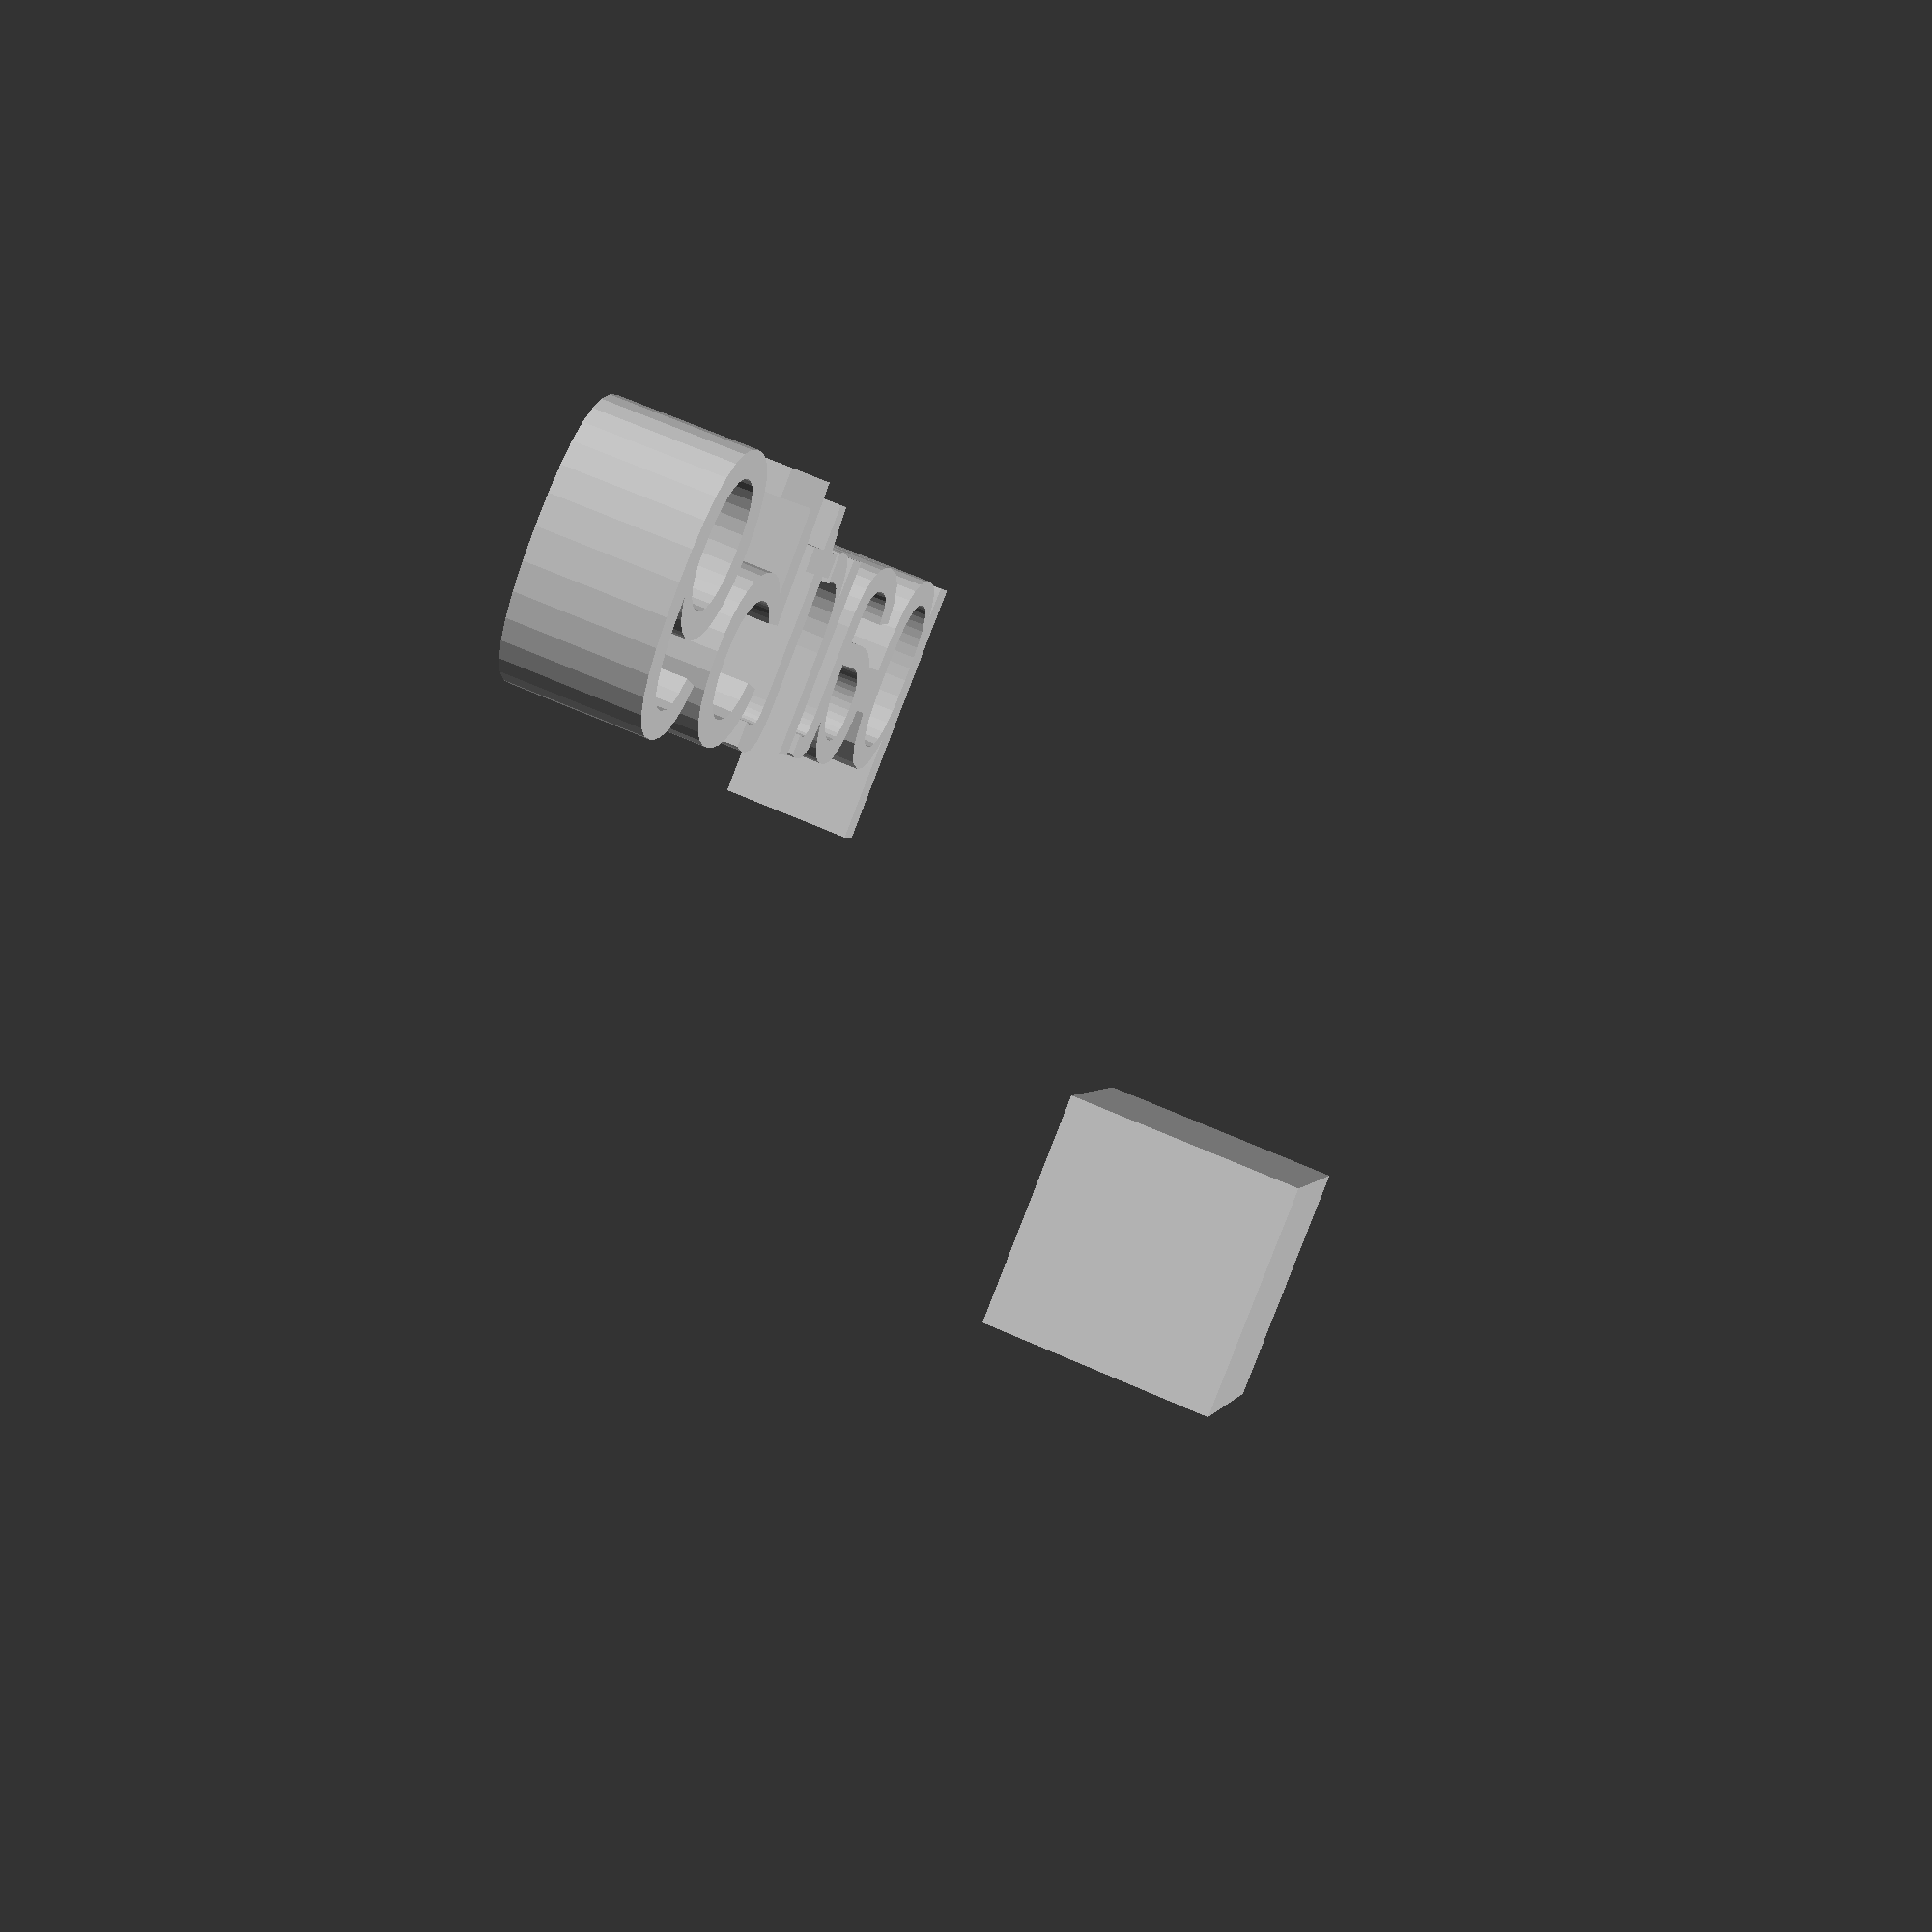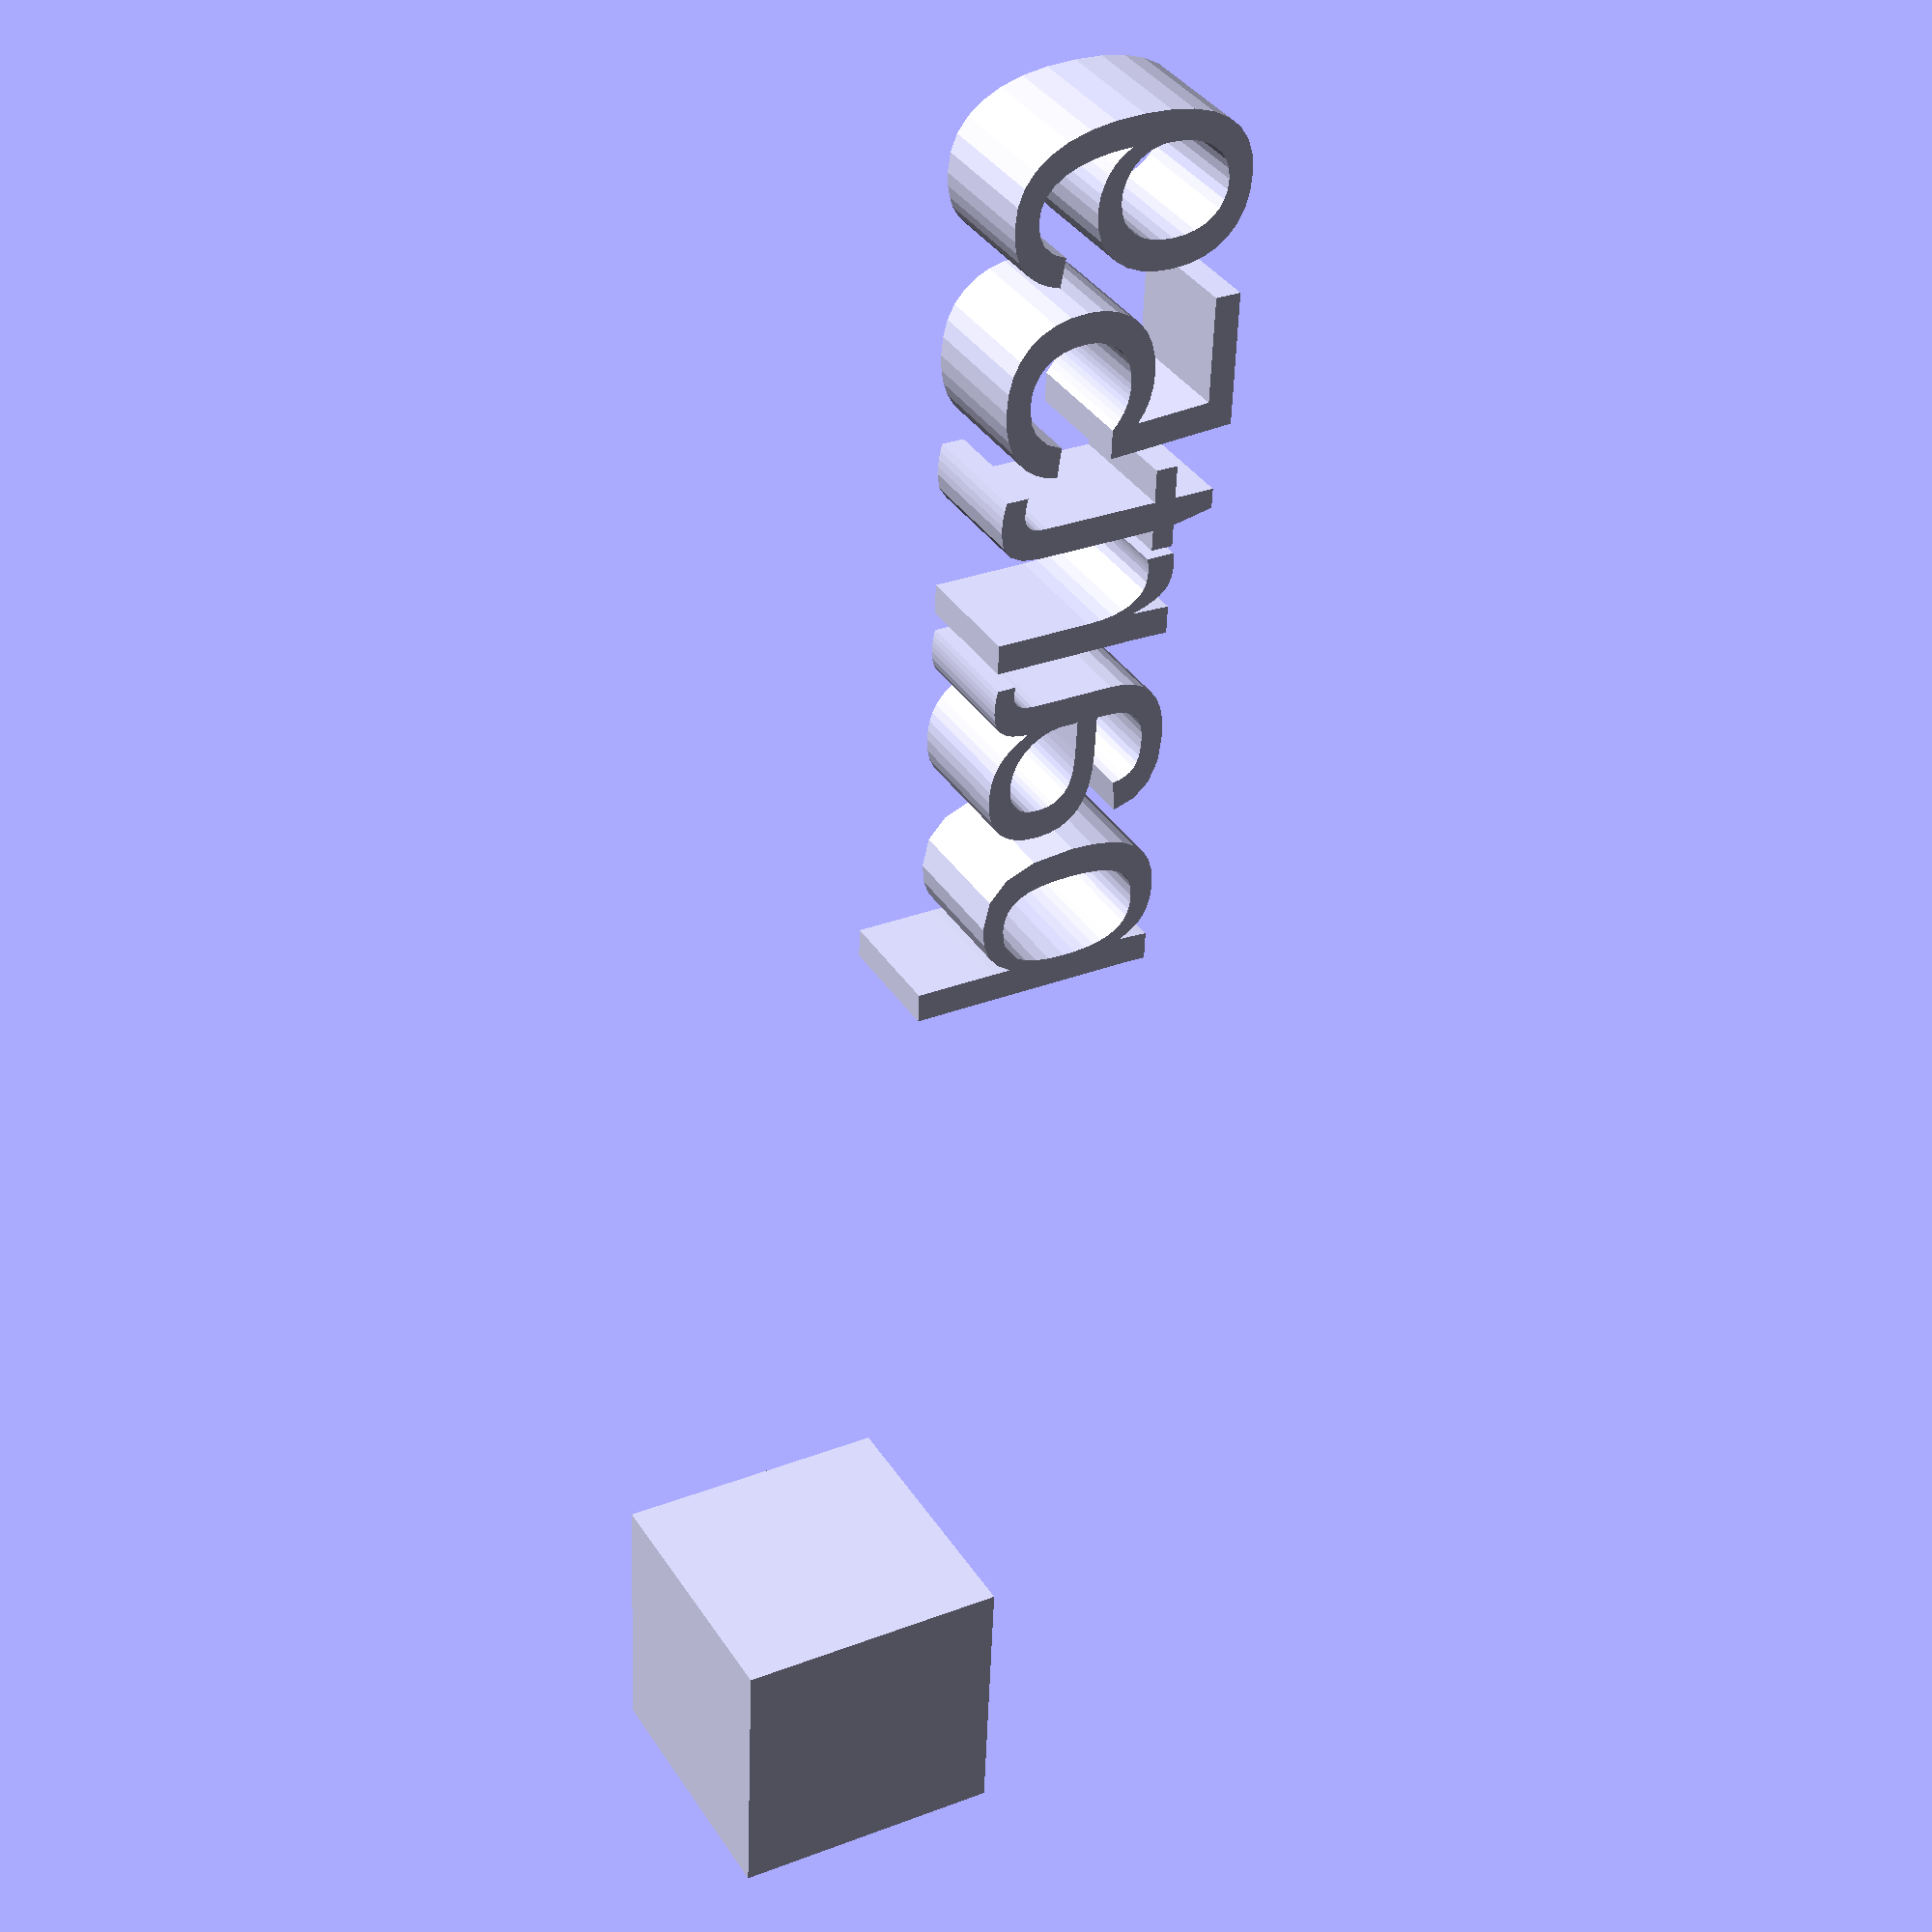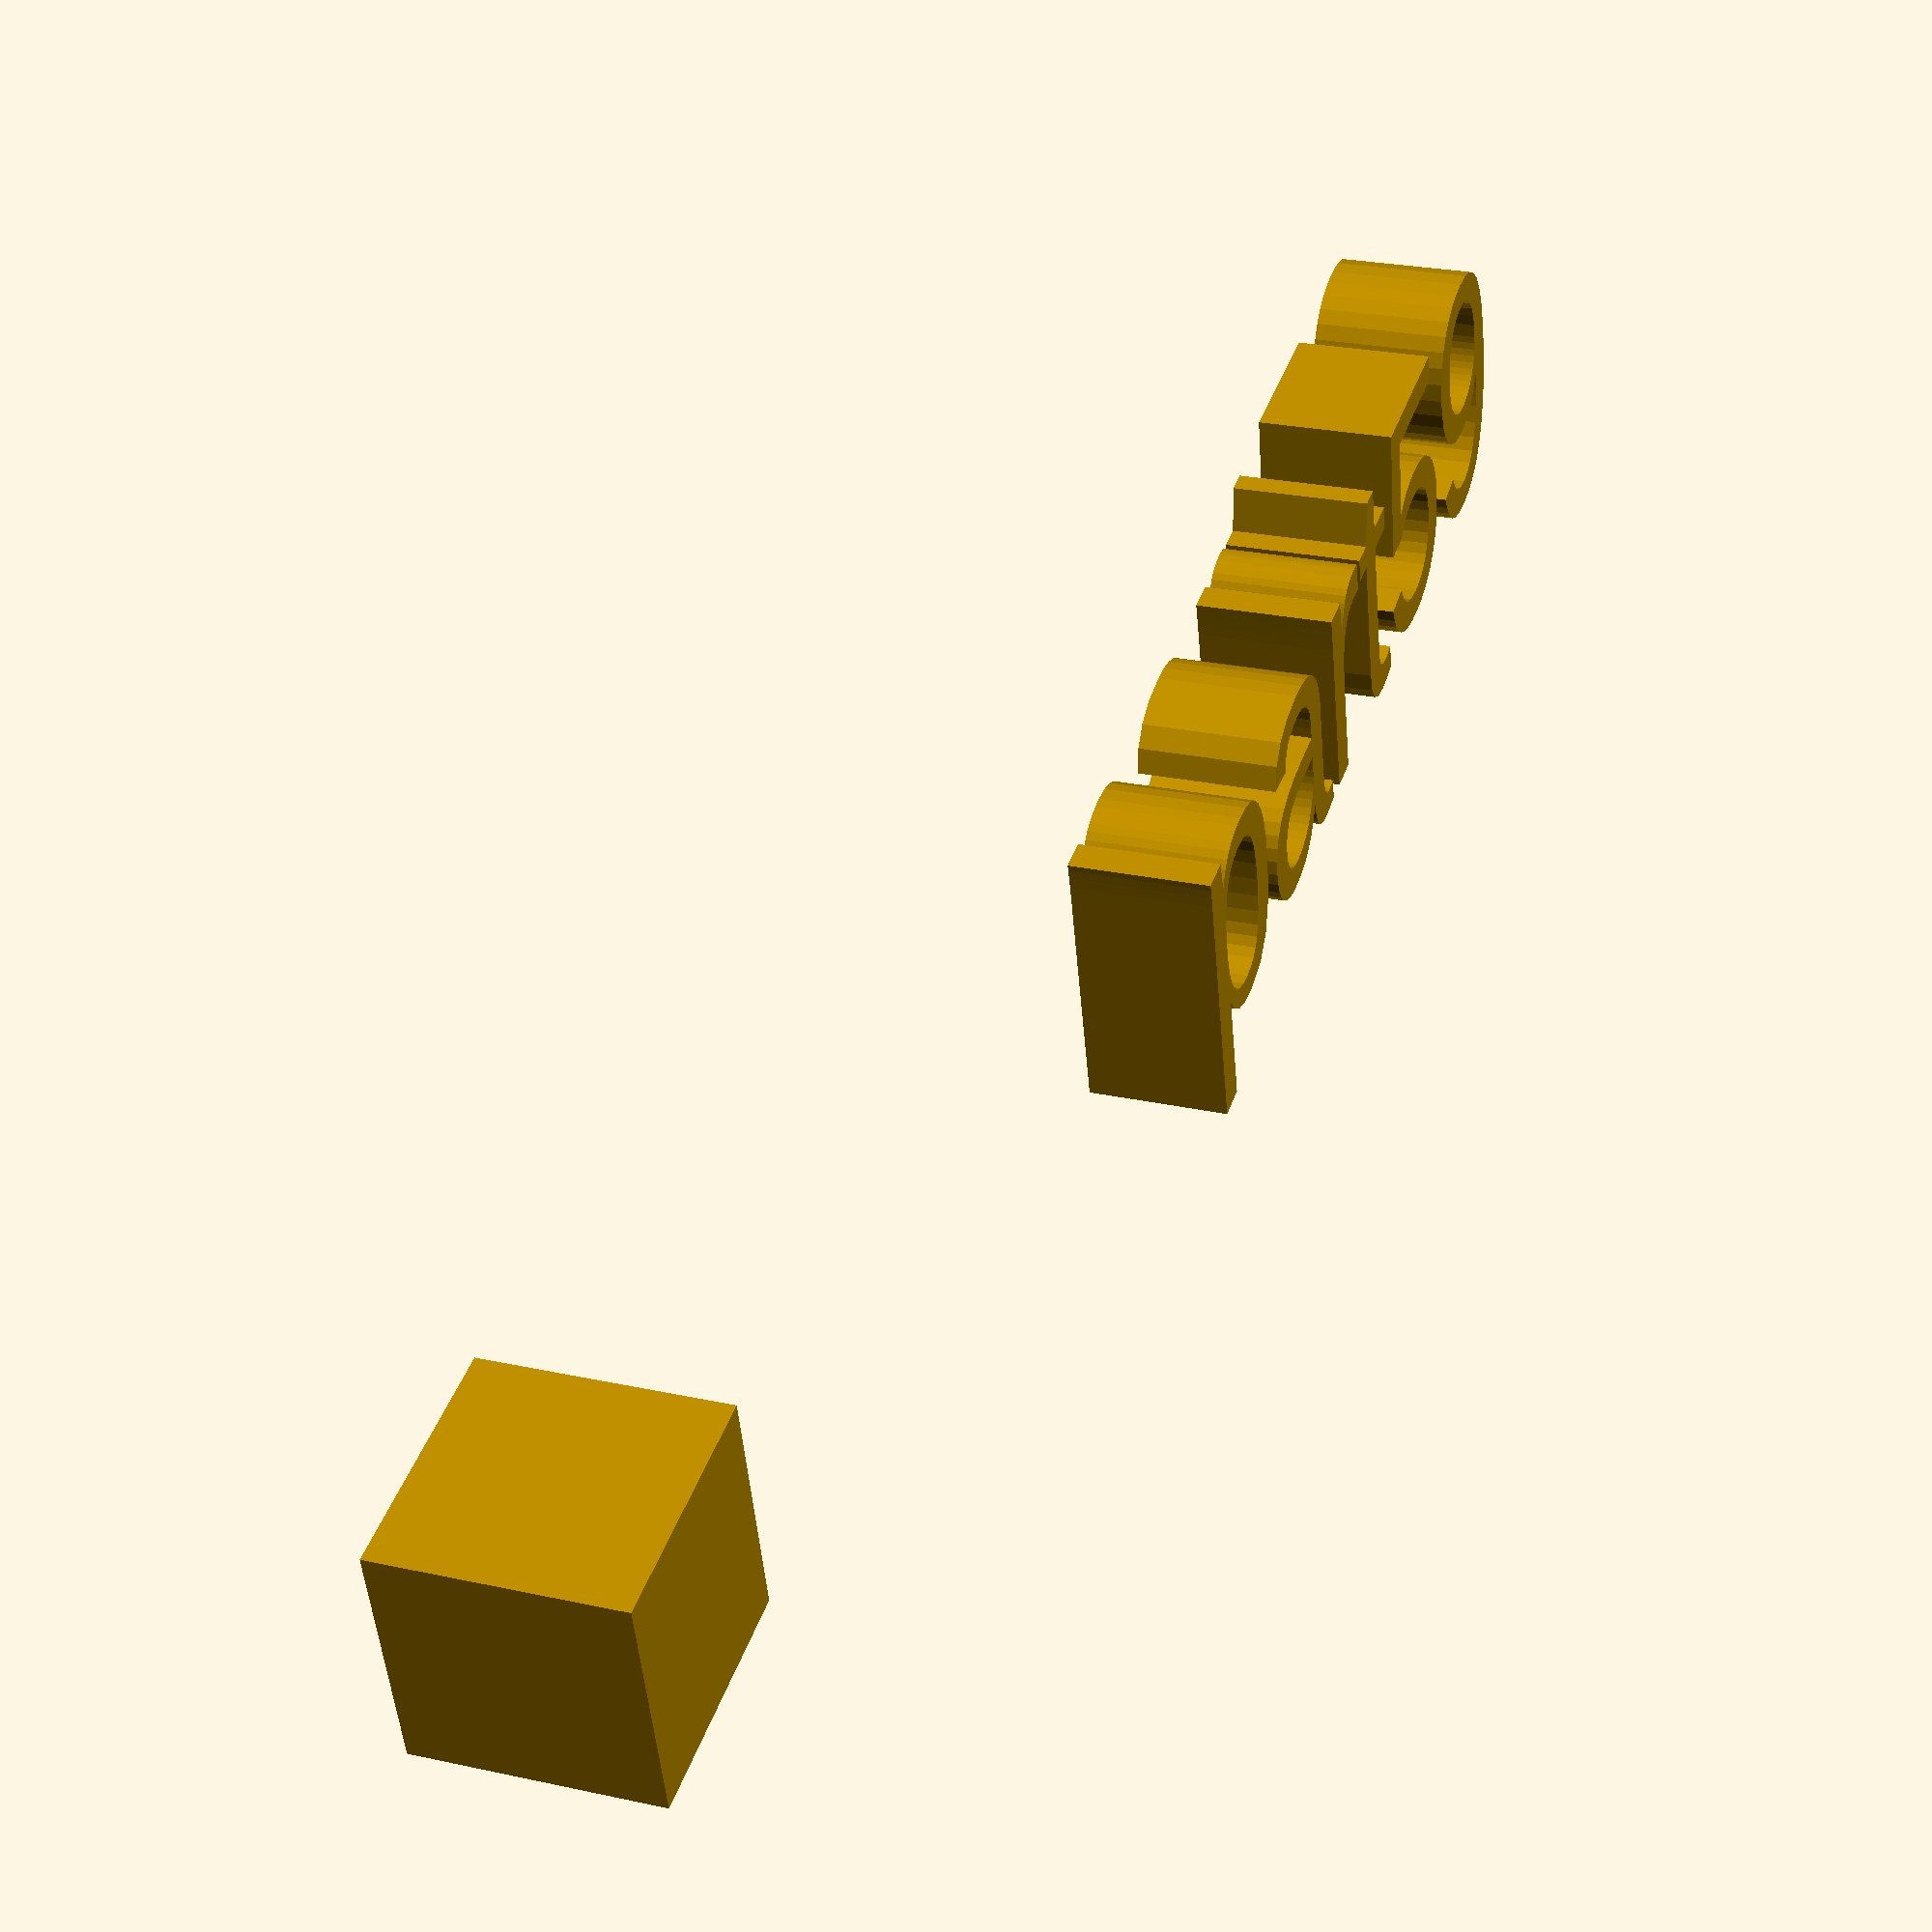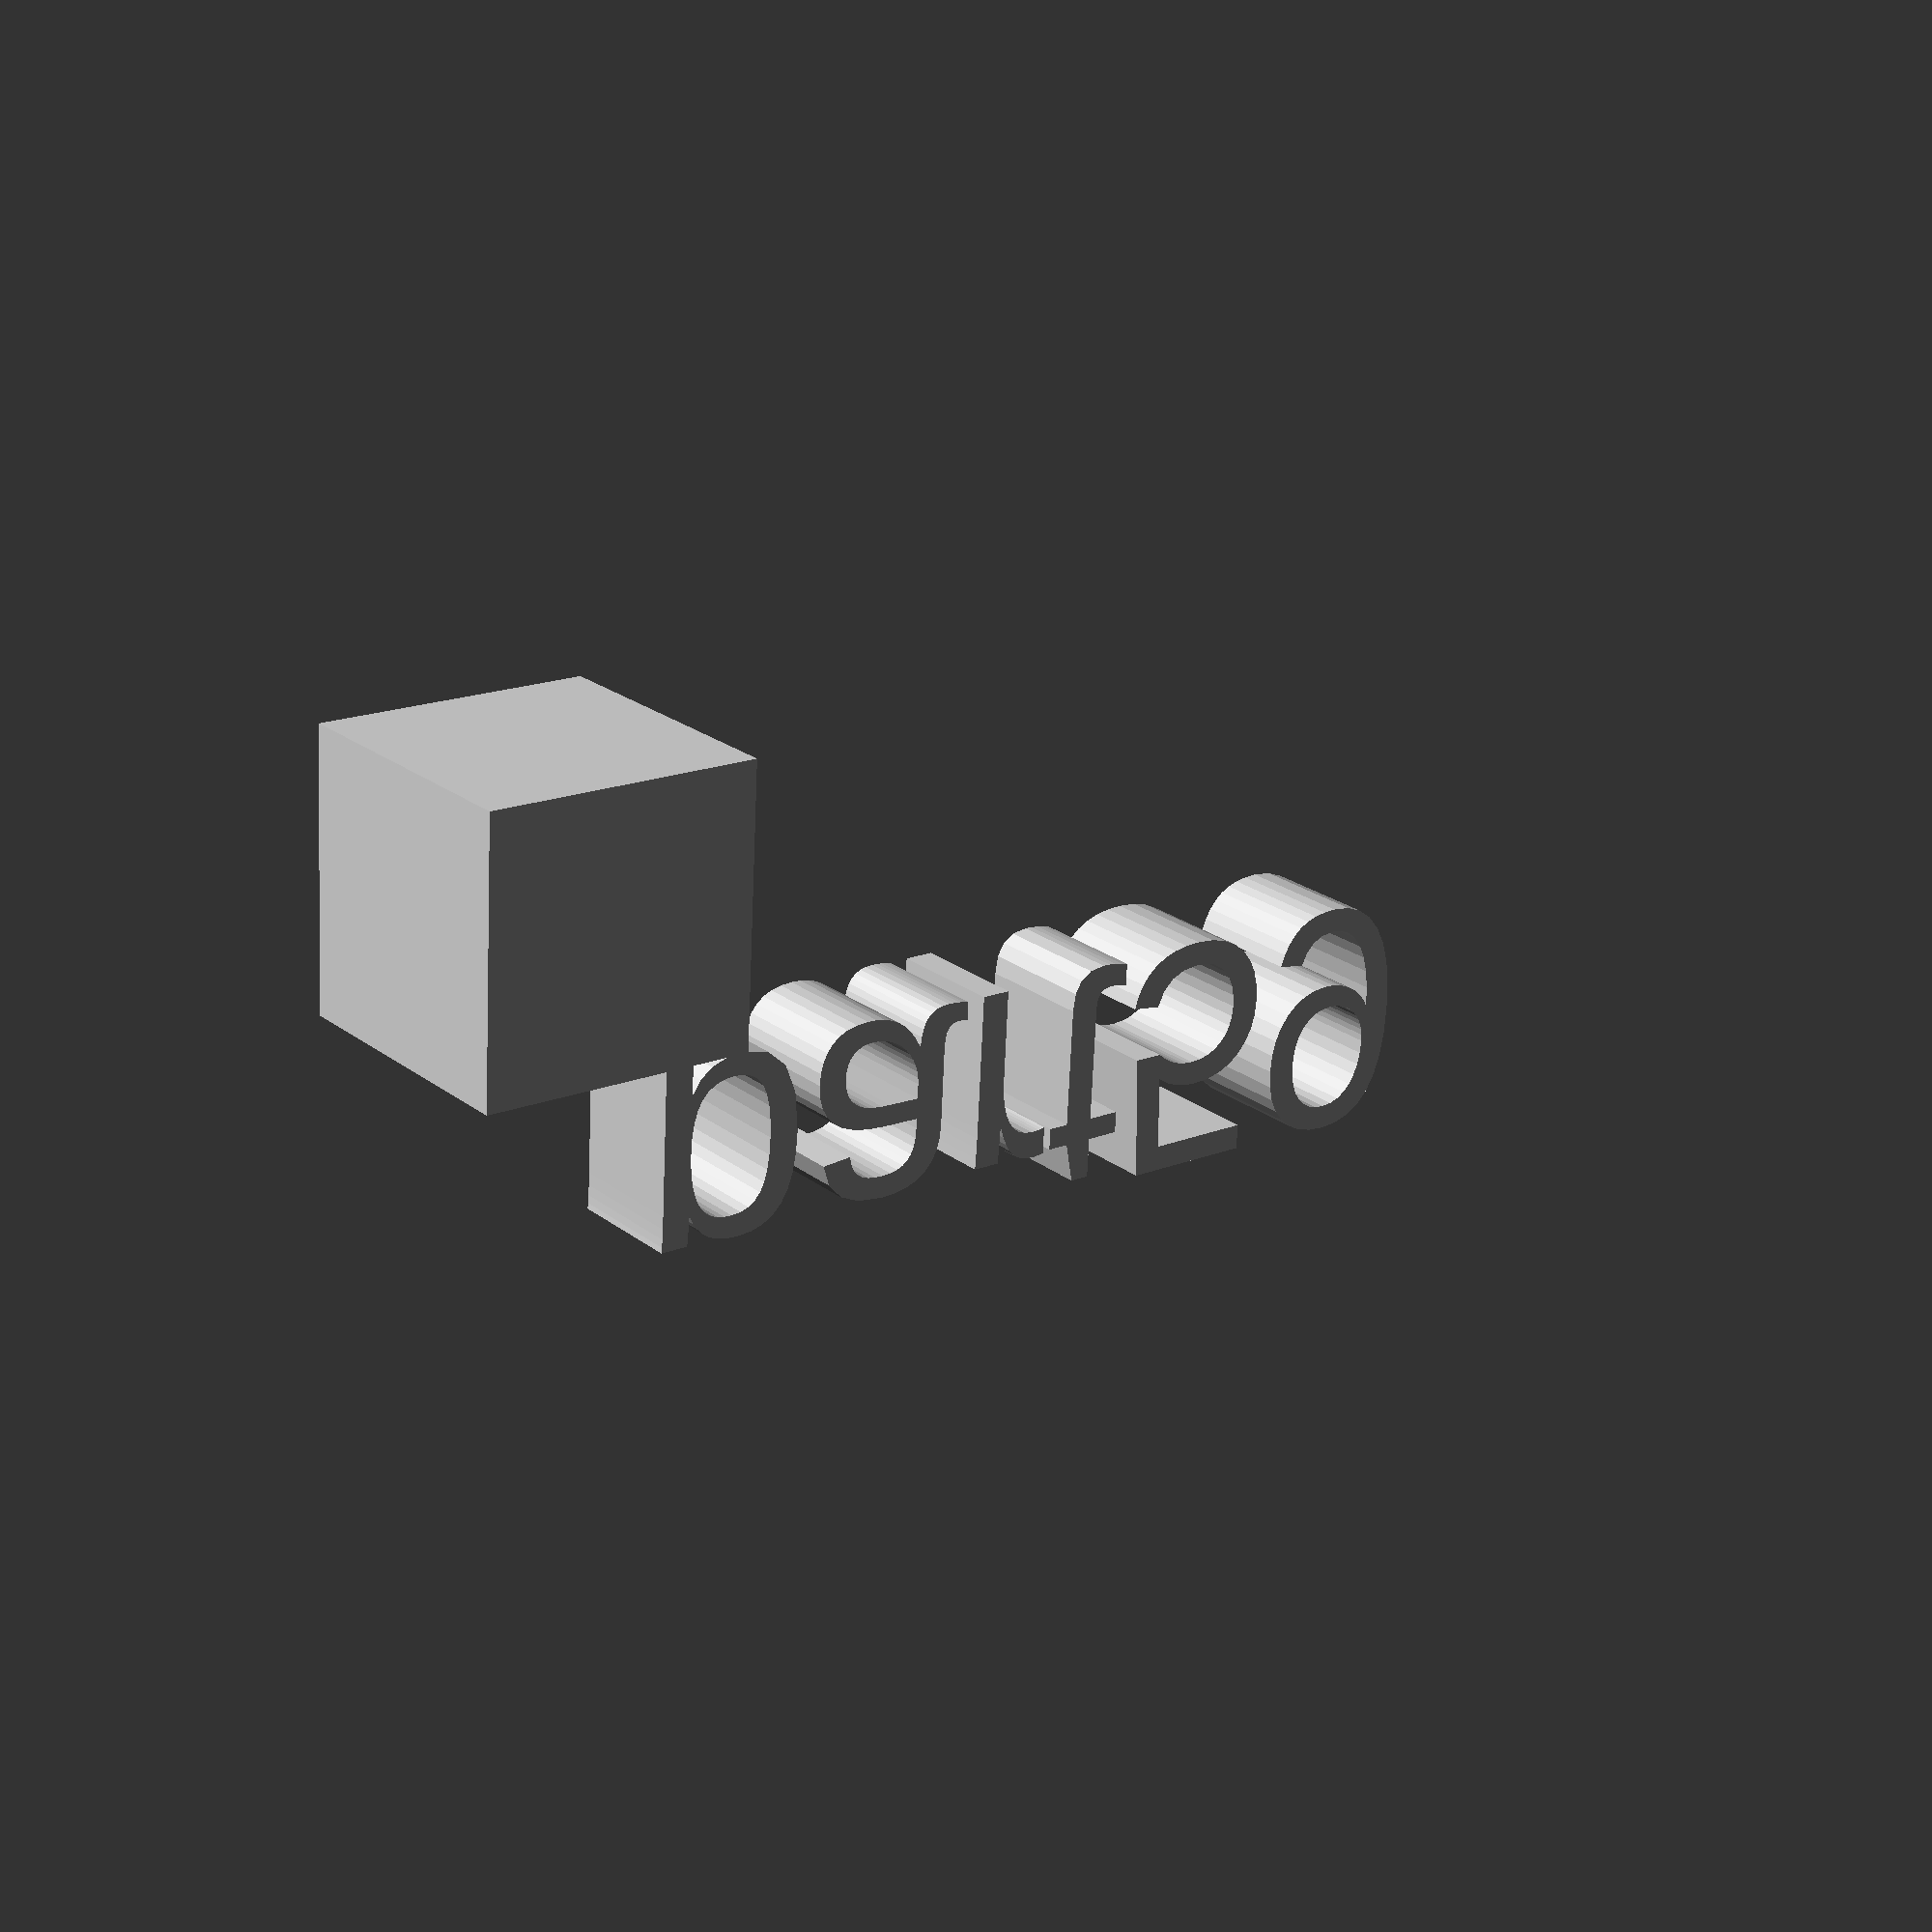
<openscad>
//[CUSTOMIZATION]
// X Dimension
xdim=10;
// Y Dimension
ydim=12;
// Z Dimension
zdim=6;
// Message
txt="part59";
module __END_CUSTOMIZATIONS () {}
cube(xdim,ydim,zdim);
translate([20,20,20]) { linear_extrude(5) text(txt, font="Liberation Sans"); }

</openscad>
<views>
elev=116.0 azim=118.7 roll=65.7 proj=p view=wireframe
elev=324.0 azim=267.7 roll=151.5 proj=p view=solid
elev=154.5 azim=164.7 roll=250.7 proj=p view=wireframe
elev=337.3 azim=176.8 roll=142.0 proj=p view=wireframe
</views>
